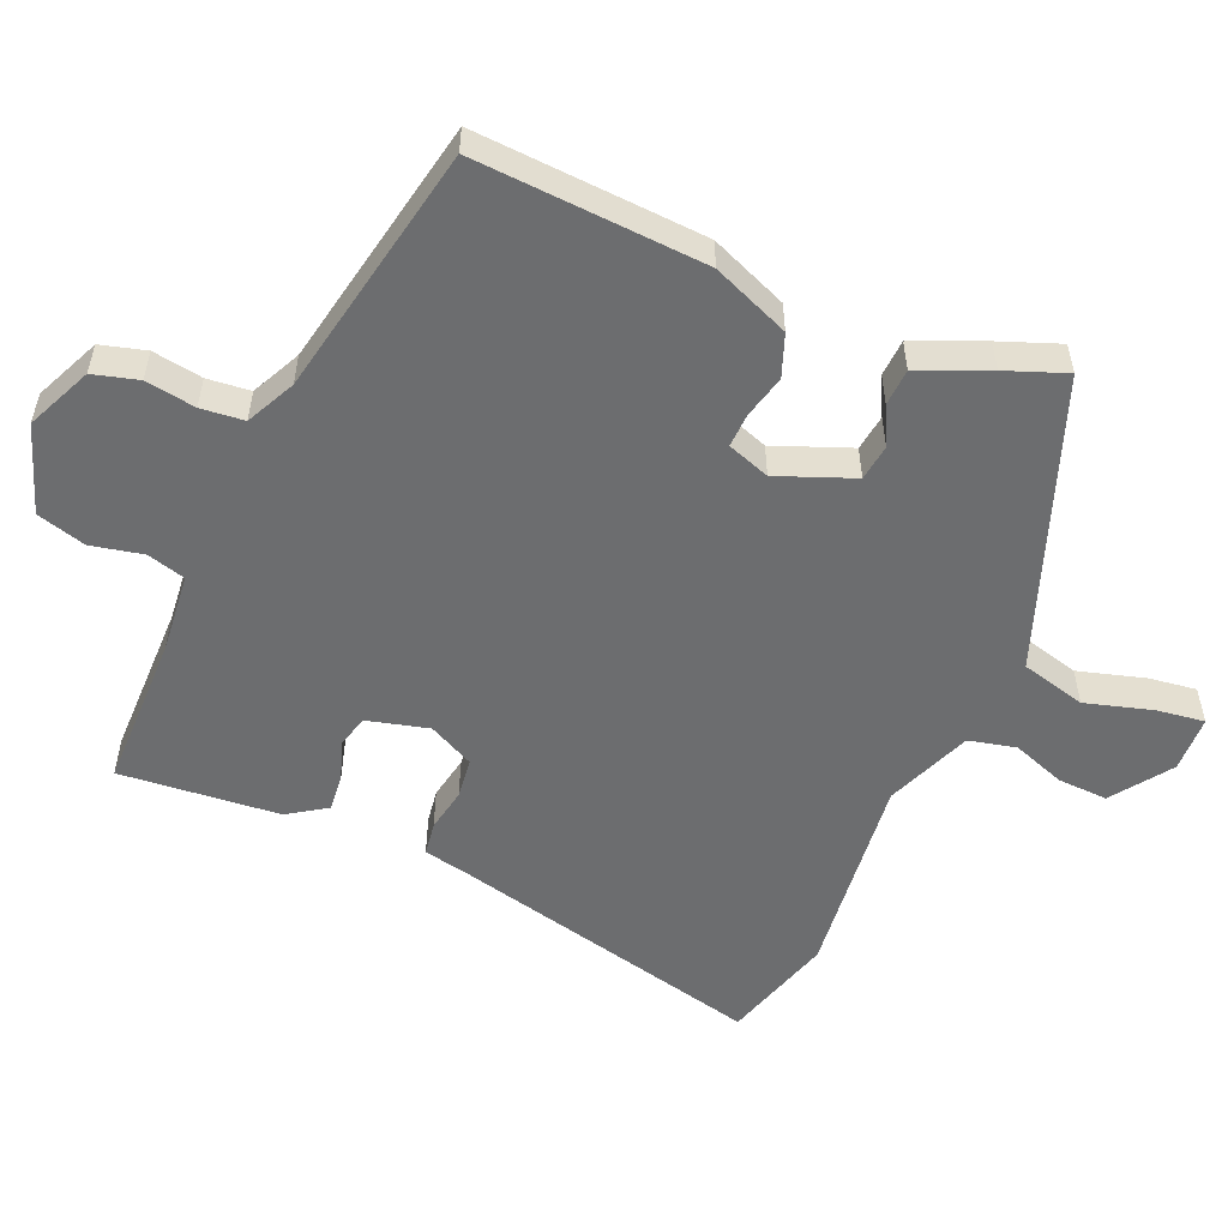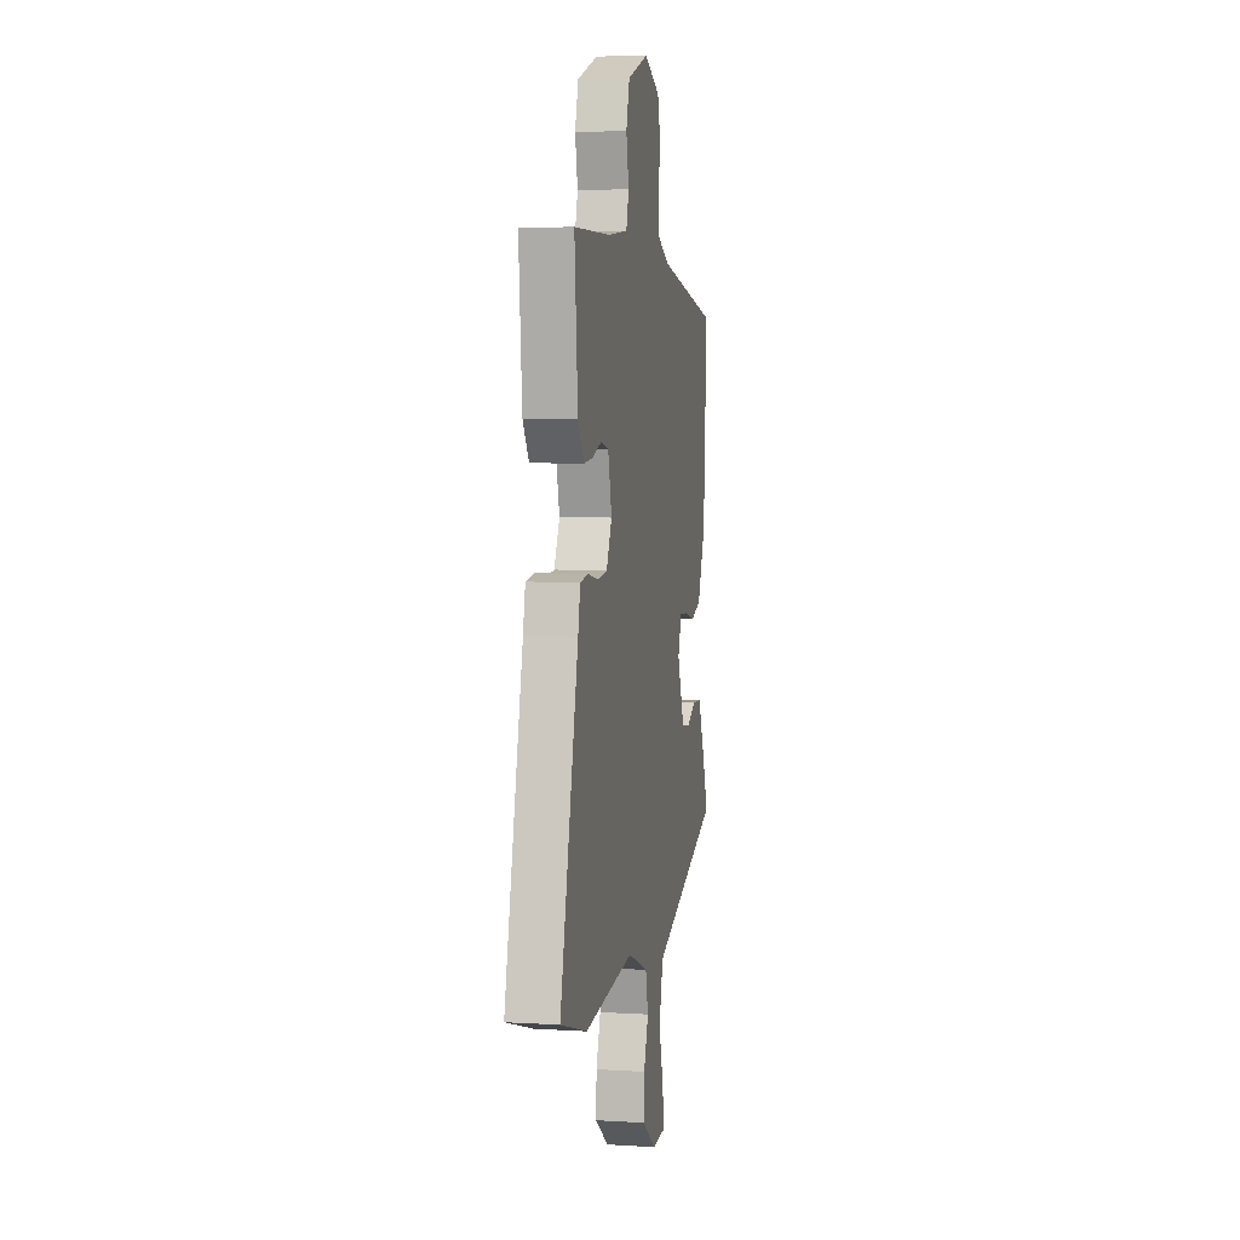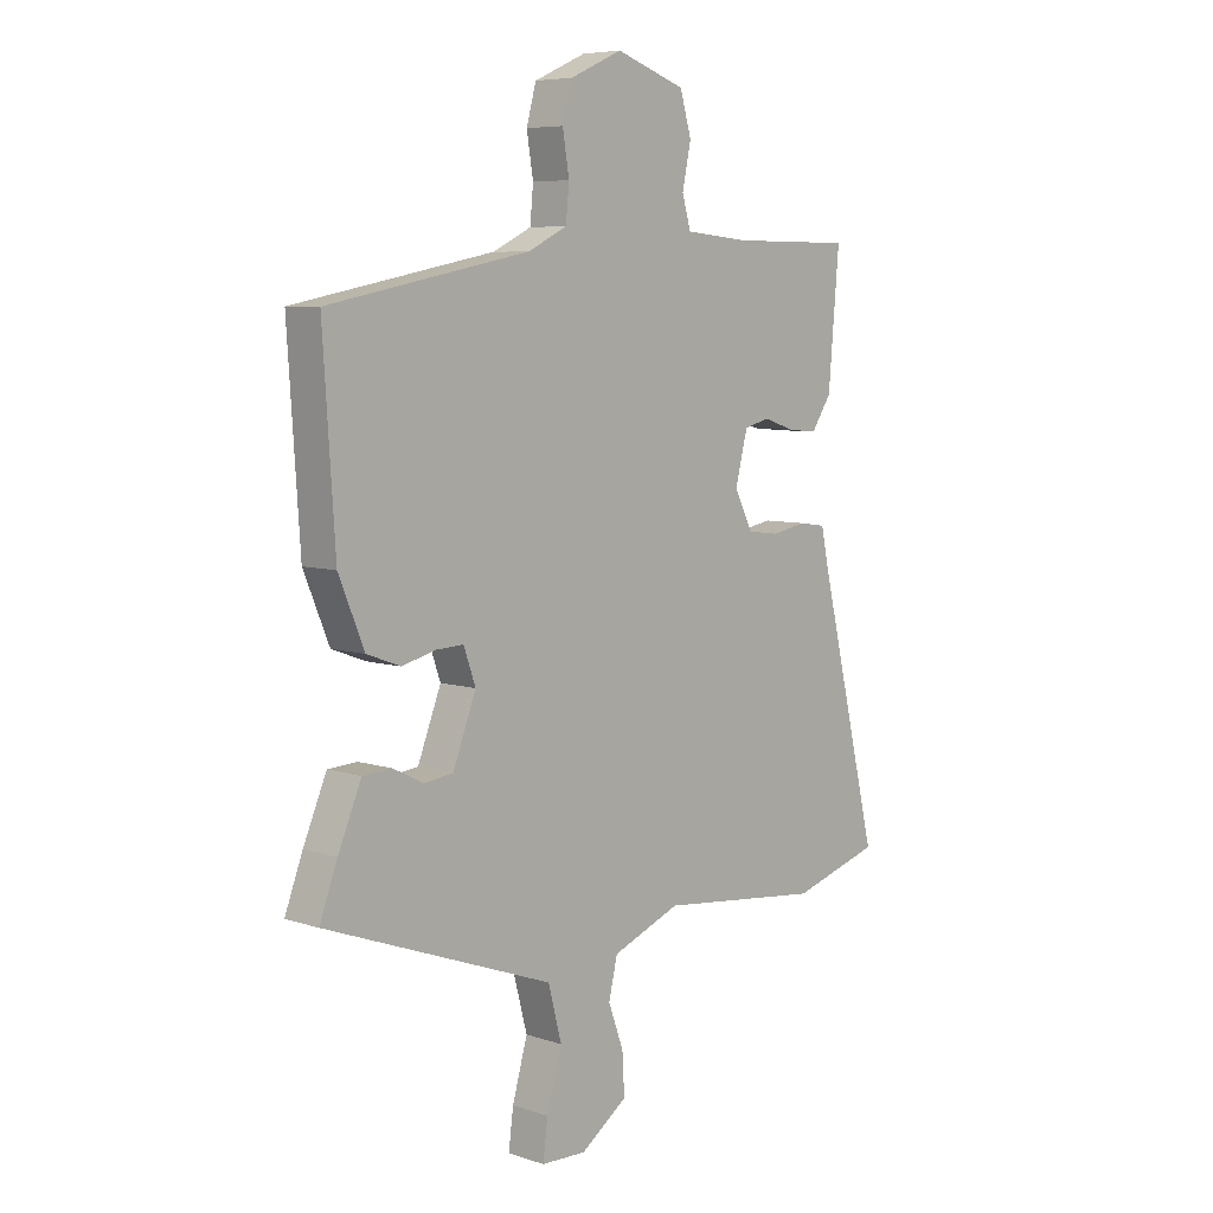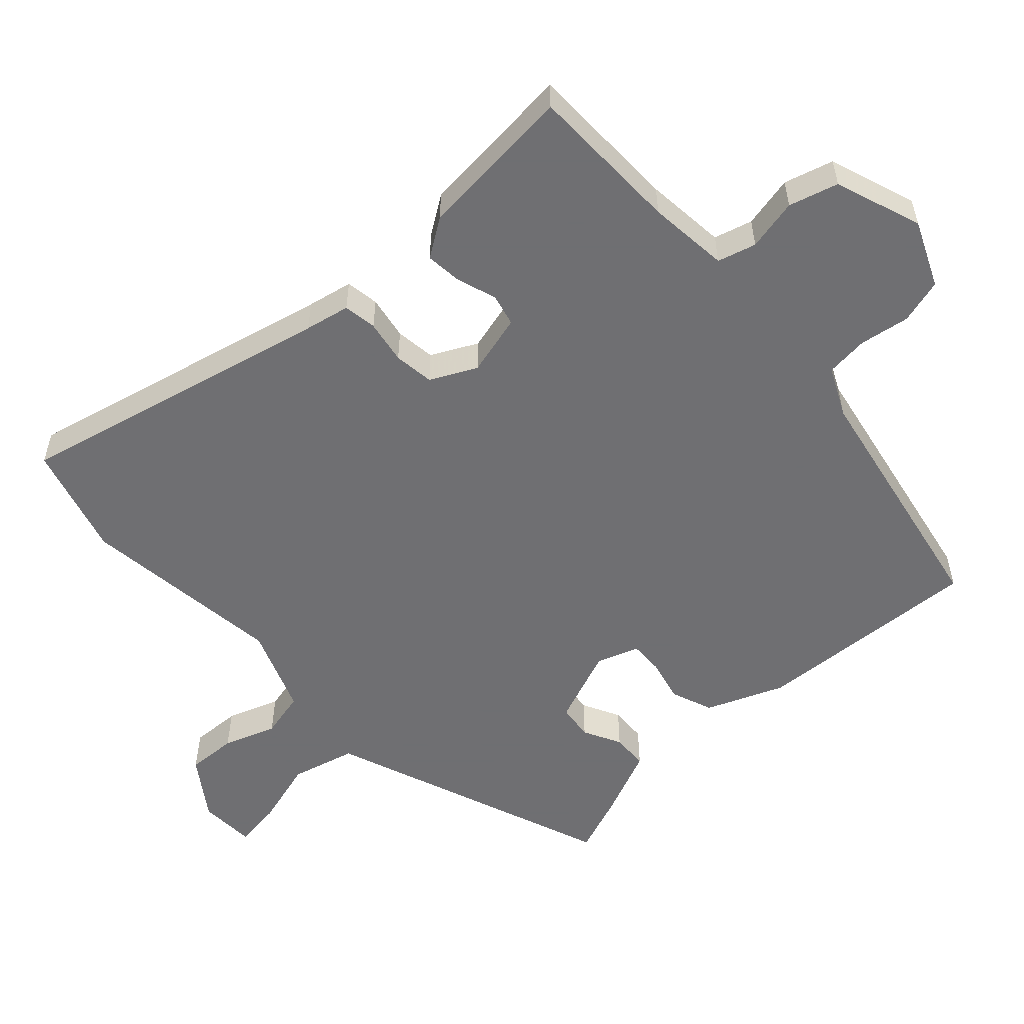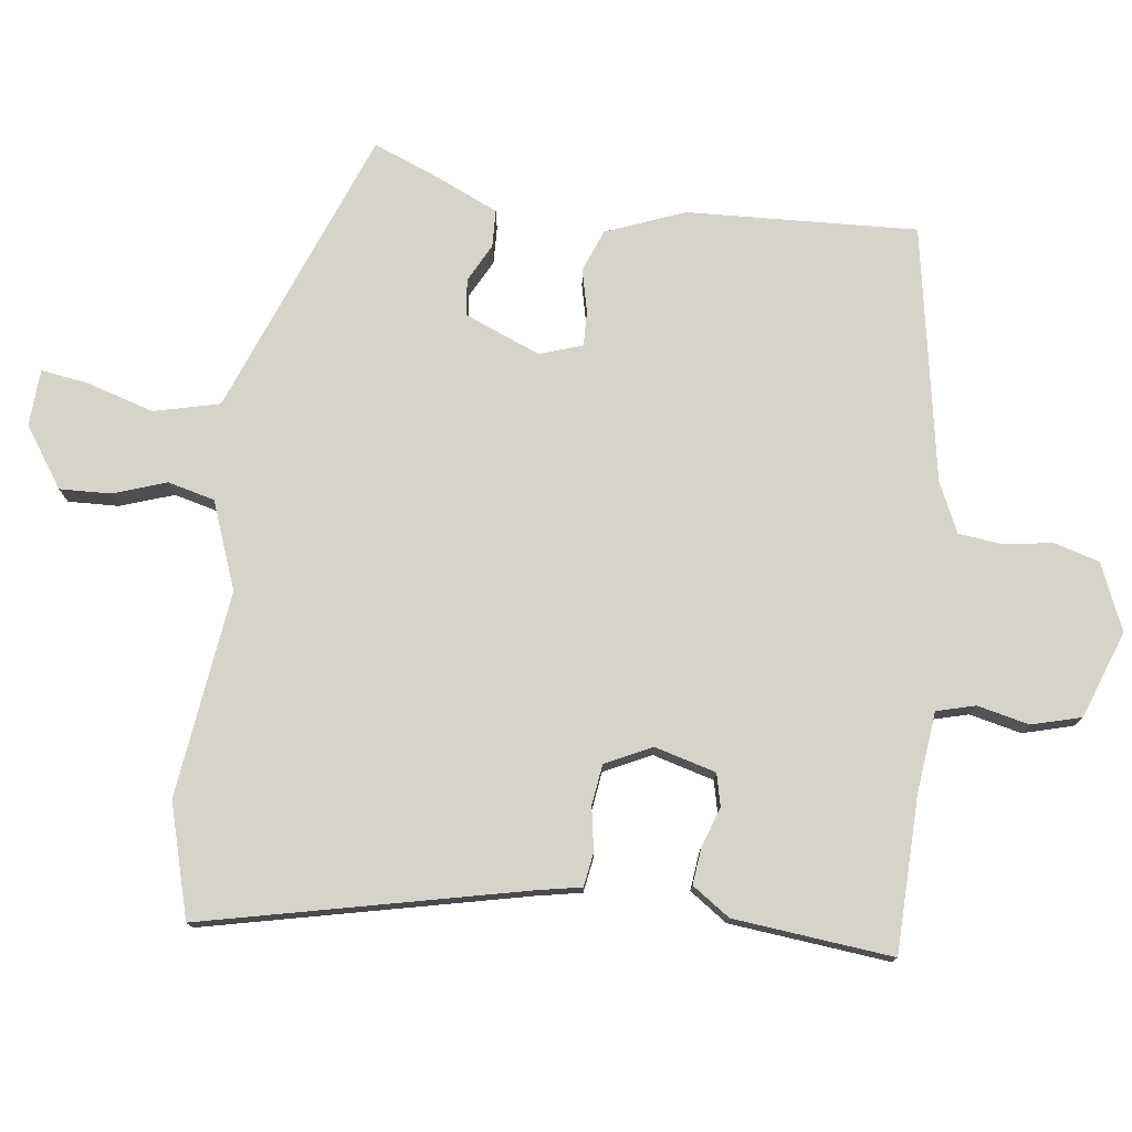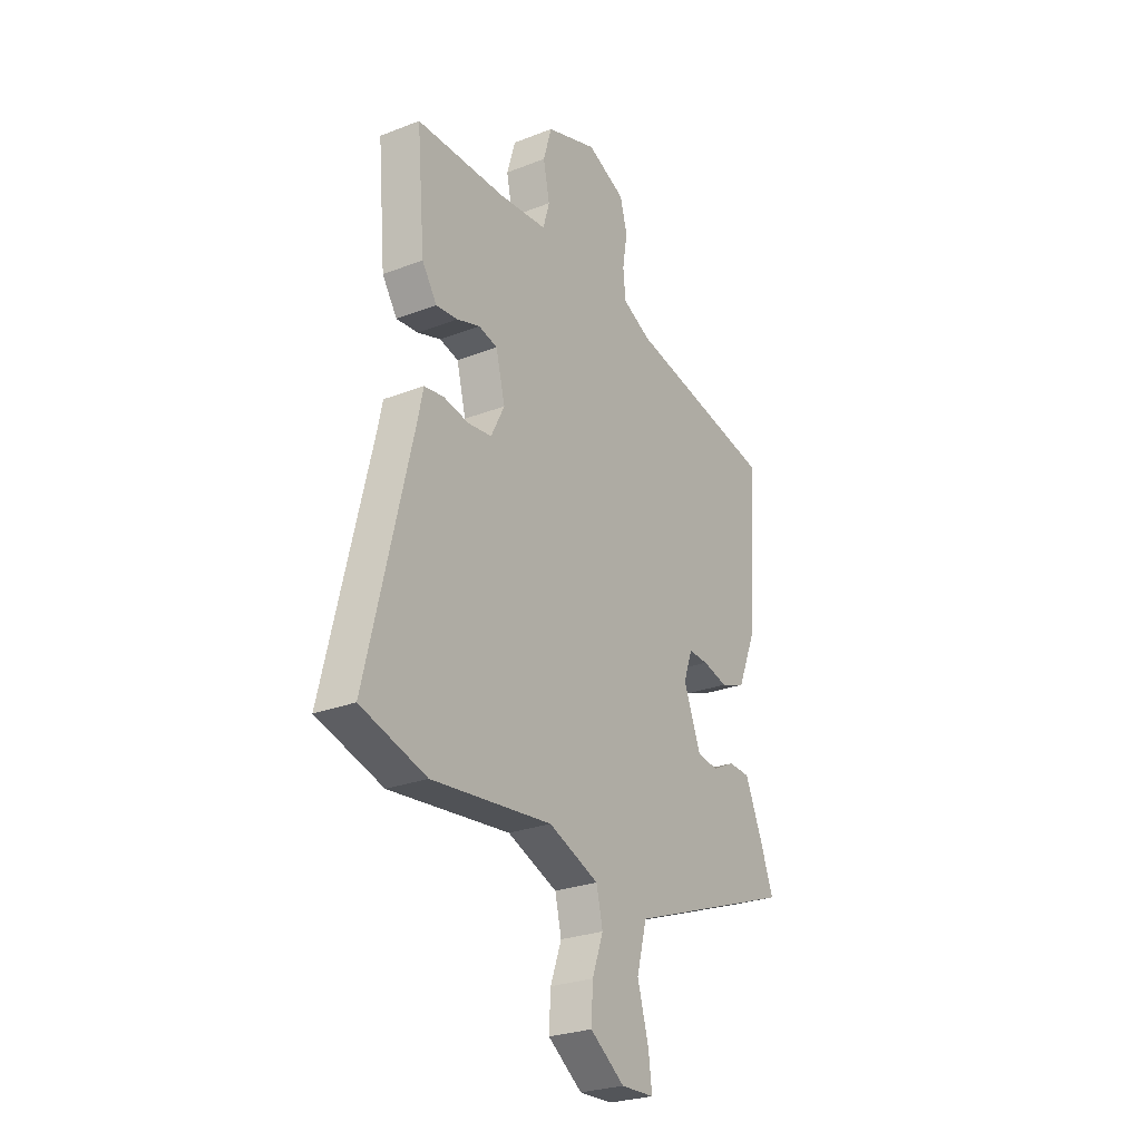
<metadata>
{"format":"obj","ext":"obj","renderer":"f3d","projection":"perspective","resolution":1024,"background":"white","views":[{"elev":-53.9,"azim":67.0,"up":"+Y"},{"elev":5.5,"azim":-79.3,"up":"+Z"},{"elev":6.9,"azim":133.5,"up":"+Z"},{"elev":-54.7,"azim":-46.9,"up":"+Y"},{"elev":76.7,"azim":-81.7,"up":"+Y"},{"elev":-26.3,"azim":-58.5,"up":"+Z"}]}
</metadata>
<code>
v -0.491 0.07 -0.503
v -0.655 0.07 -0.454
v -0.543 0.07 0.009
v -0.529 0.07 0.075
v -0.48 0.07 0.082
v -0.416 0.07 0.07
v -0.357 0.07 0.077
v -0.323 0.07 0.144
v -0.346 0.07 0.234
v -0.393 0.07 0.246
v -0.451 0.07 0.227
v -0.505 0.07 0.222
v -0.542 0.07 0.278
v -0.562 0.07 0.511
v -0.336 0.07 0.512
v -0.217 0.07 0.523
v -0.201 0.07 0.579
v -0.217 0.07 0.655
v -0.196 0.07 0.727
v -0.068 0.07 0.771
v 0.028 0.07 0.728
v 0.046 0.07 0.662
v 0.034 0.07 0.589
v 0.04 0.07 0.526
v 0.112 0.07 0.491
v 0.483 0.07 0.418
v 0.461 0.07 0.082
v 0.414 0.07 -0.031
v 0.352 0.07 -0.054
v 0.289 0.07 -0.038
v 0.239 0.07 -0.036
v 0.217 0.07 -0.098
v 0.26 0.07 -0.209
v 0.313 0.07 -0.216
v 0.369 0.07 -0.188
v 0.423 0.07 -0.191
v 0.466 0.07 -0.292
v 0.499 0.07 -0.38
v 0.23 0.07 -0.479
v 0.078 0.07 -0.535
v 0.053 0.07 -0.63
v 0.081 0.07 -0.729
v 0.09 0.07 -0.798
v 0.007 0.07 -0.801
v -0.079 0.07 -0.74
v -0.075 0.07 -0.666
v -0.047 0.07 -0.589
v -0.063 0.07 -0.52
v -0.189 0.07 -0.47
v -0.491 0 -0.503
v -0.655 0 -0.454
v -0.543 0 0.009
v -0.529 0 0.075
v -0.48 0 0.082
v -0.416 0 0.07
v -0.357 0 0.077
v -0.323 0 0.144
v -0.346 0 0.234
v -0.393 0 0.246
v -0.451 0 0.227
v -0.505 0 0.222
v -0.542 0 0.278
v -0.562 0 0.511
v -0.336 0 0.512
v -0.217 0 0.523
v -0.201 0 0.579
v -0.217 0 0.655
v -0.196 0 0.727
v -0.068 0 0.771
v 0.028 0 0.728
v 0.046 0 0.662
v 0.034 0 0.589
v 0.04 0 0.526
v 0.112 0 0.491
v 0.483 0 0.418
v 0.461 0 0.082
v 0.414 0 -0.031
v 0.352 0 -0.054
v 0.289 0 -0.038
v 0.239 0 -0.036
v 0.217 0 -0.098
v 0.26 0 -0.209
v 0.313 0 -0.216
v 0.369 0 -0.188
v 0.423 0 -0.191
v 0.466 0 -0.292
v 0.499 0 -0.38
v 0.23 0 -0.479
v 0.078 0 -0.535
v 0.053 0 -0.63
v 0.081 0 -0.729
v 0.09 0 -0.798
v 0.007 0 -0.801
v -0.079 0 -0.74
v -0.075 0 -0.666
v -0.047 0 -0.589
v -0.063 0 -0.52
v -0.189 0 -0.47
f 45 46 47
f 44 45 47
f 43 44 47
f 42 43 47
f 41 42 47
f 40 41 47 48
f 39 40 48 49
f 38 39 49
f 37 38 49
f 36 37 49
f 35 36 49
f 34 35 49
f 28 29 30
f 27 28 30
f 26 27 30
f 25 26 30
f 24 25 30 31
f 21 22 23
f 20 21 23
f 19 20 23
f 18 19 23
f 17 18 23
f 16 17 23 24
f 24 31 32
f 16 24 32
f 15 16 32
f 13 14 15
f 12 13 15
f 11 12 15
f 10 11 15
f 3 4 5 6
f 3 6 7
f 2 3 7
f 49 1 2
f 34 49 2
f 33 34 2
f 9 10 15
f 15 32 33
f 9 15 33
f 8 9 33
f 33 2 7
f 7 8 33
f 96 95 94
f 96 94 93
f 96 93 92
f 96 92 91
f 96 91 90
f 97 96 90 89
f 98 97 89 88
f 98 88 87
f 98 87 86
f 98 86 85
f 98 85 84
f 98 84 83
f 79 78 77
f 79 77 76
f 79 76 75
f 79 75 74
f 80 79 74 73
f 72 71 70
f 72 70 69
f 72 69 68
f 72 68 67
f 72 67 66
f 73 72 66 65
f 81 80 73
f 81 73 65
f 81 65 64
f 64 63 62
f 64 62 61
f 64 61 60
f 64 60 59
f 55 54 53 52
f 56 55 52
f 56 52 51
f 51 50 98
f 51 98 83
f 51 83 82
f 64 59 58
f 82 81 64
f 82 64 58
f 82 58 57
f 56 51 82
f 82 57 56
f 1 50 51 2
f 2 51 52 3
f 3 52 53 4
f 4 53 54 5
f 5 54 55 6
f 6 55 56 7
f 7 56 57 8
f 8 57 58 9
f 9 58 59 10
f 10 59 60 11
f 11 60 61 12
f 12 61 62 13
f 13 62 63 14
f 14 63 64 15
f 15 64 65 16
f 16 65 66 17
f 17 66 67 18
f 18 67 68 19
f 19 68 69 20
f 20 69 70 21
f 21 70 71 22
f 22 71 72 23
f 23 72 73 24
f 24 73 74 25
f 25 74 75 26
f 26 75 76 27
f 27 76 77 28
f 28 77 78 29
f 29 78 79 30
f 30 79 80 31
f 31 80 81 32
f 32 81 82 33
f 33 82 83 34
f 34 83 84 35
f 35 84 85 36
f 36 85 86 37
f 37 86 87 38
f 38 87 88 39
f 39 88 89 40
f 40 89 90 41
f 41 90 91 42
f 42 91 92 43
f 43 92 93 44
f 44 93 94 45
f 45 94 95 46
f 46 95 96 47
f 47 96 97 48
f 48 97 98 49
f 49 98 50 1

</code>
